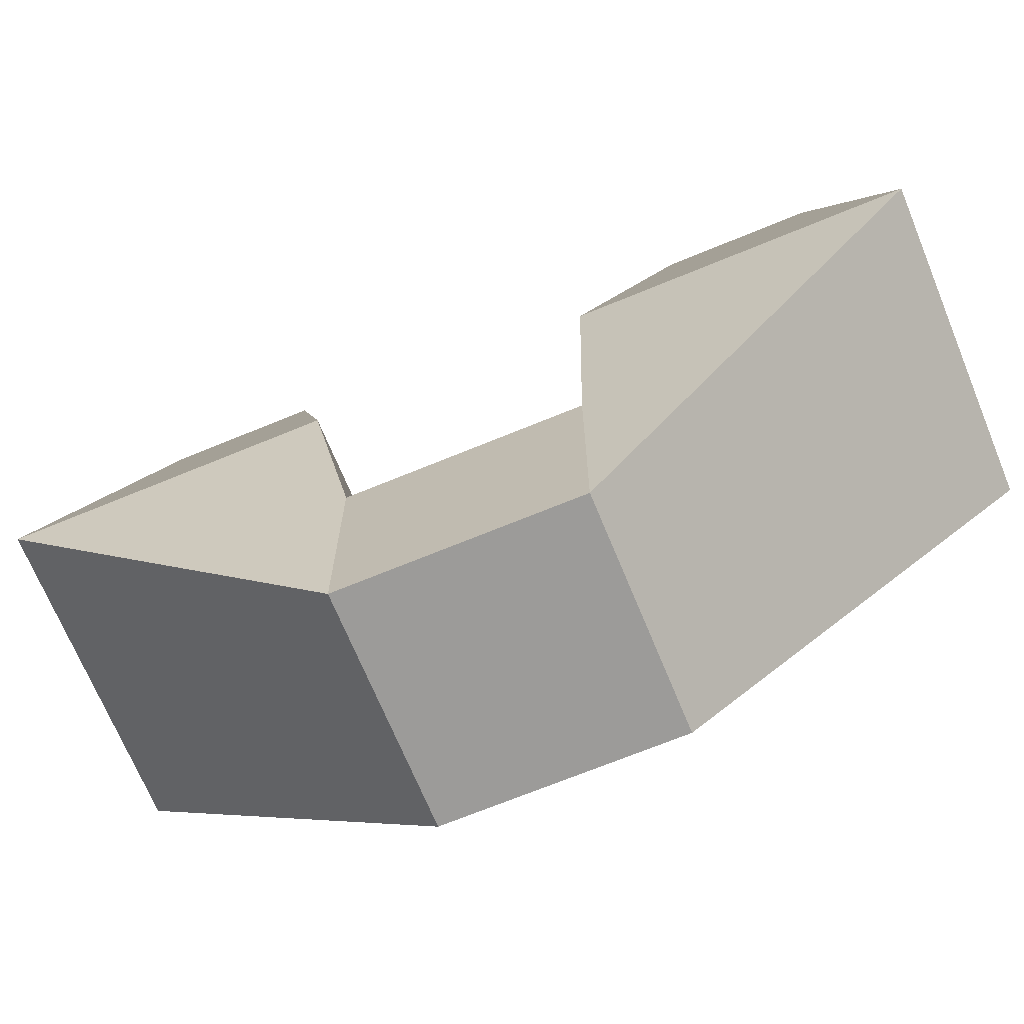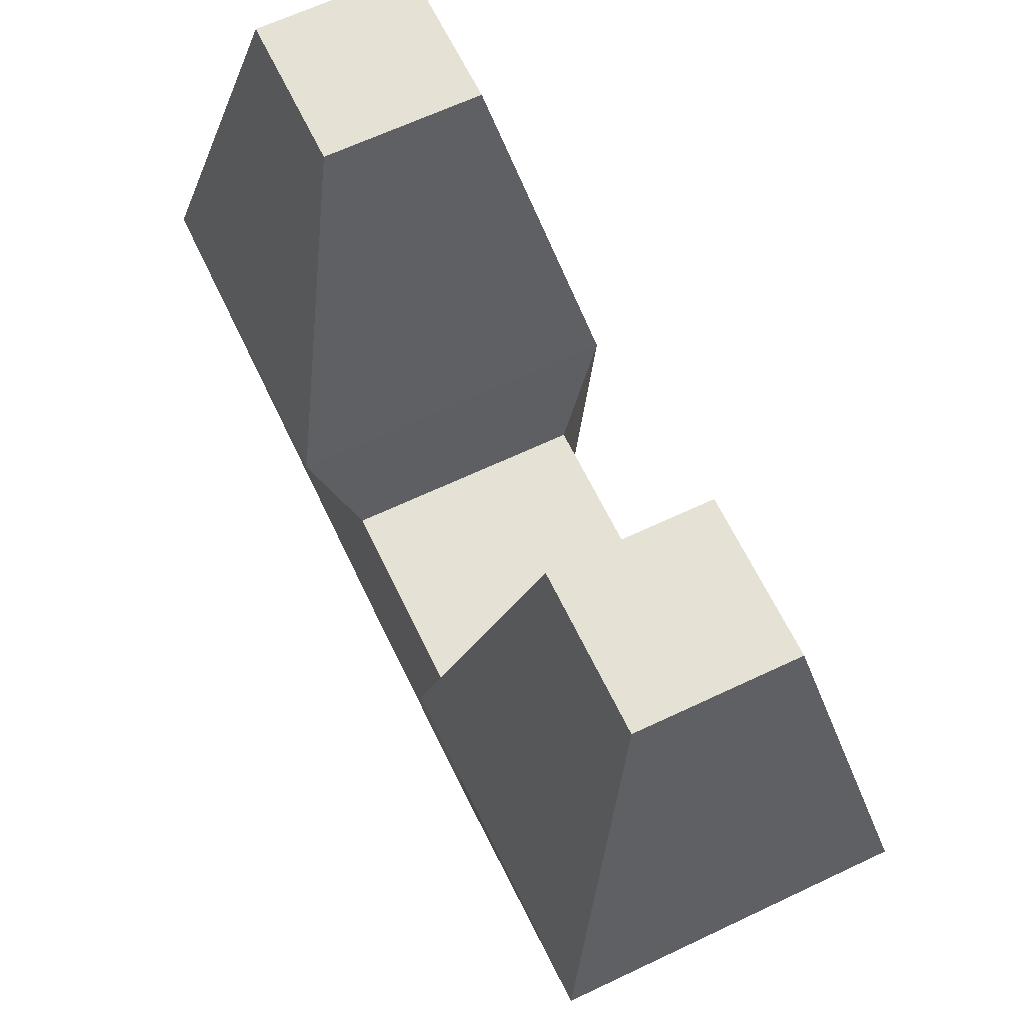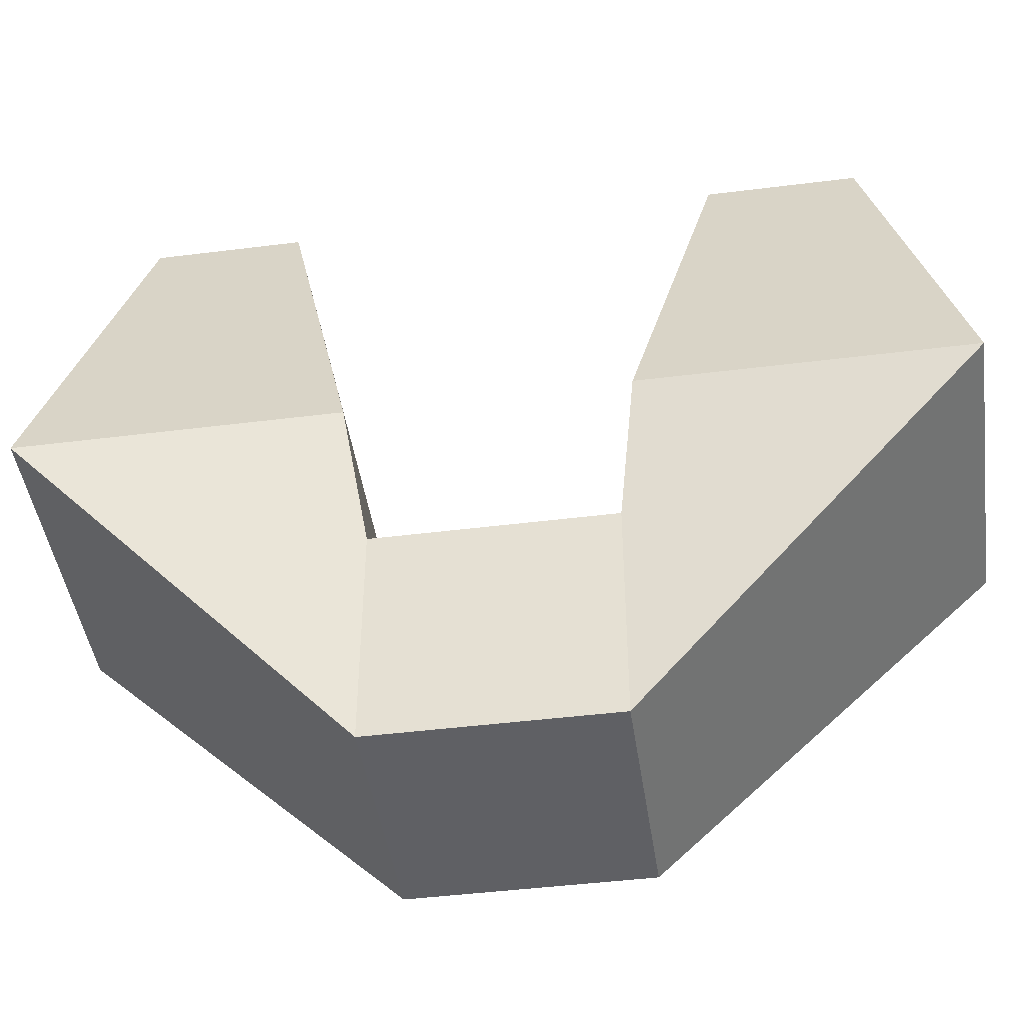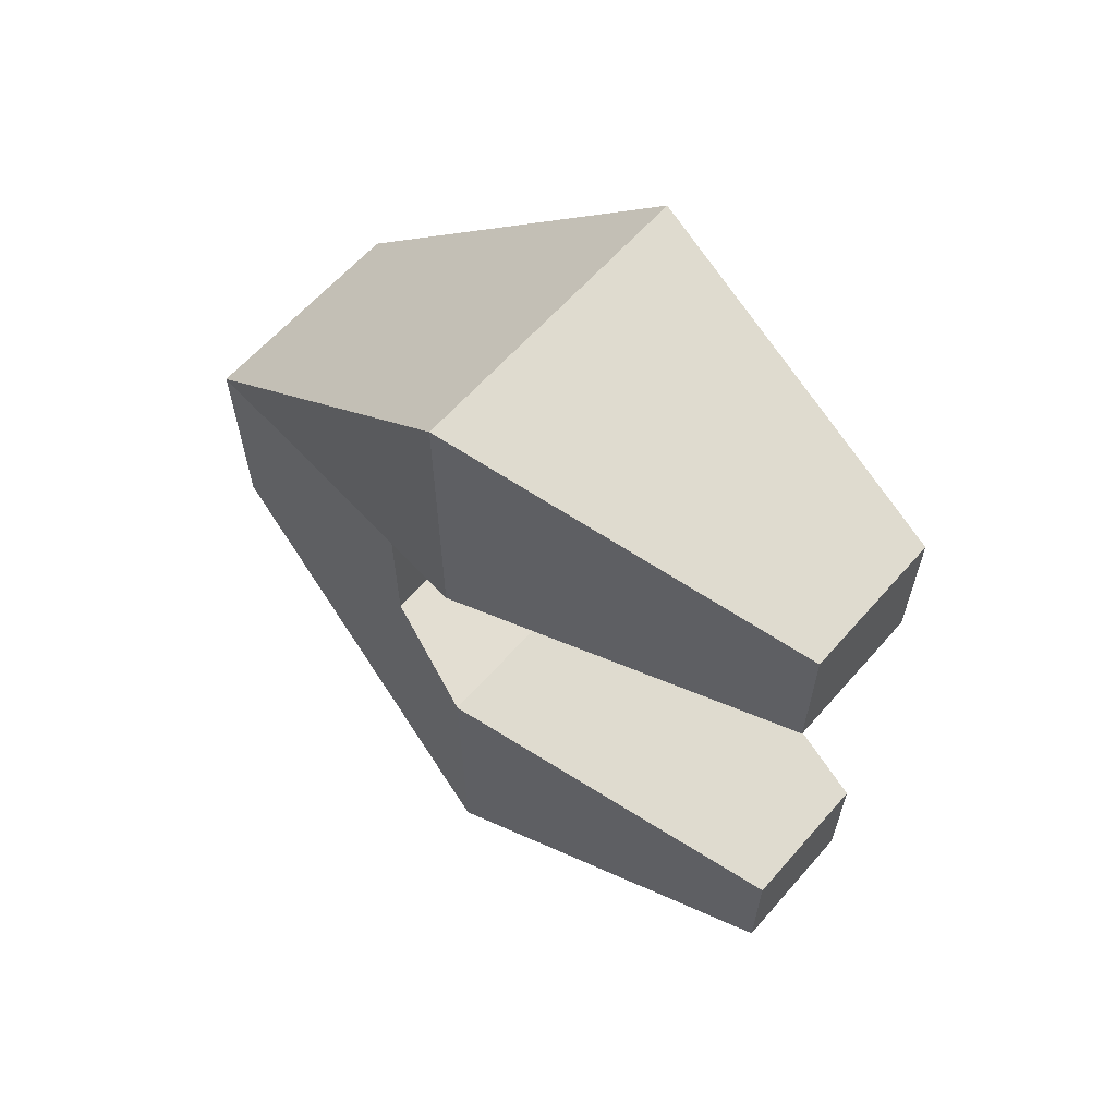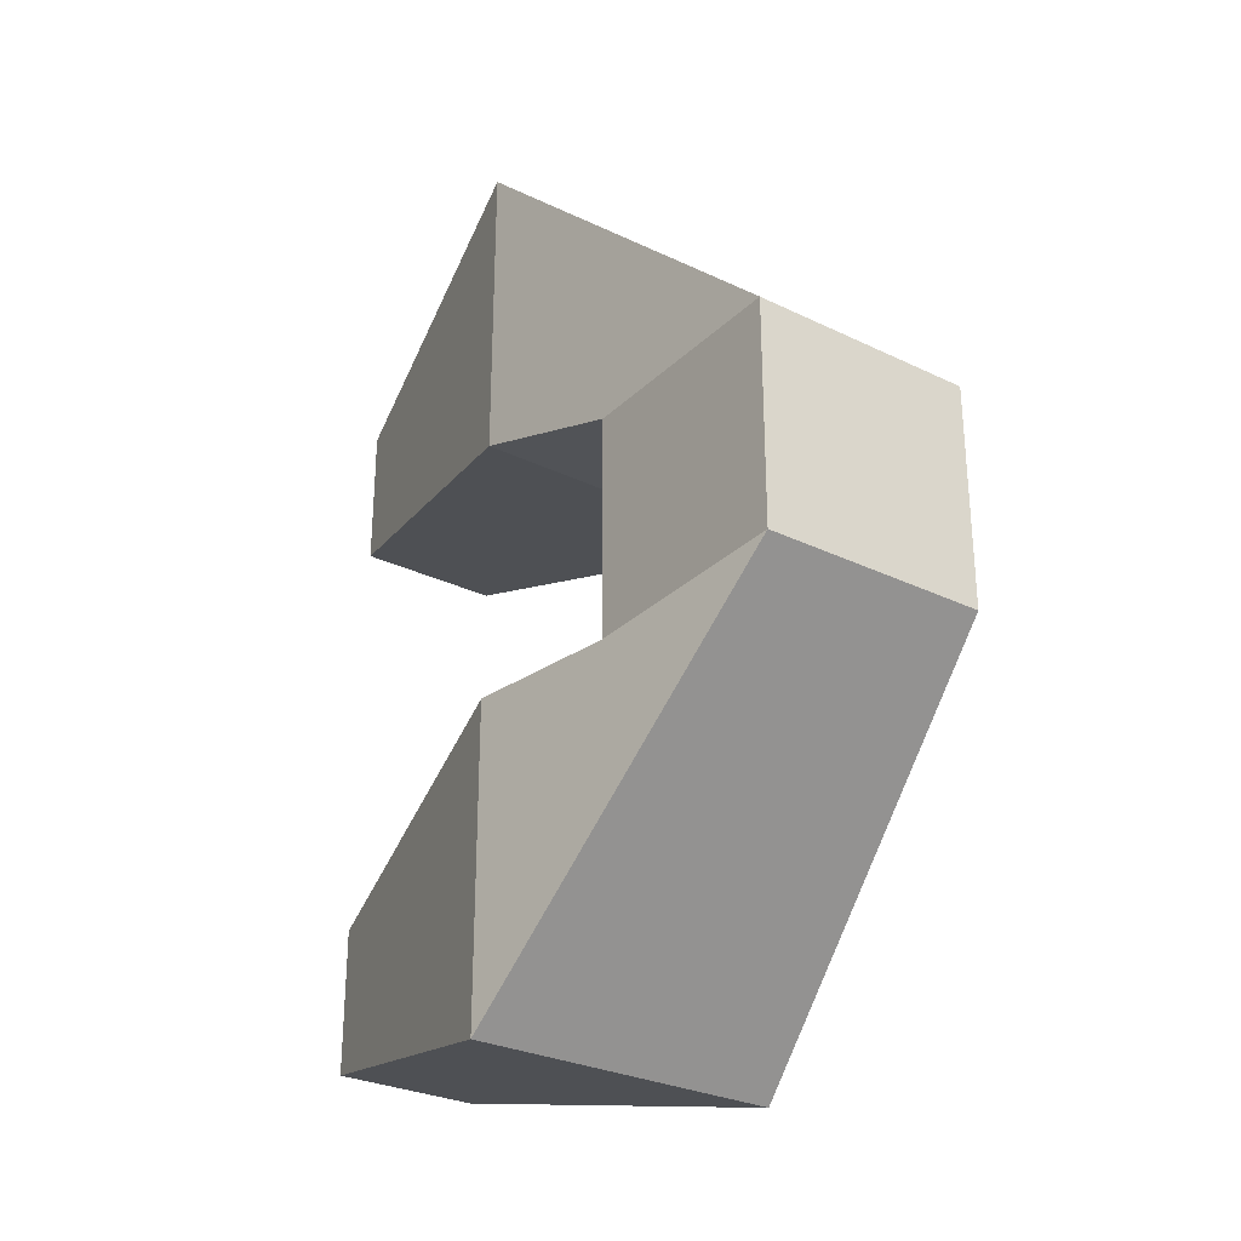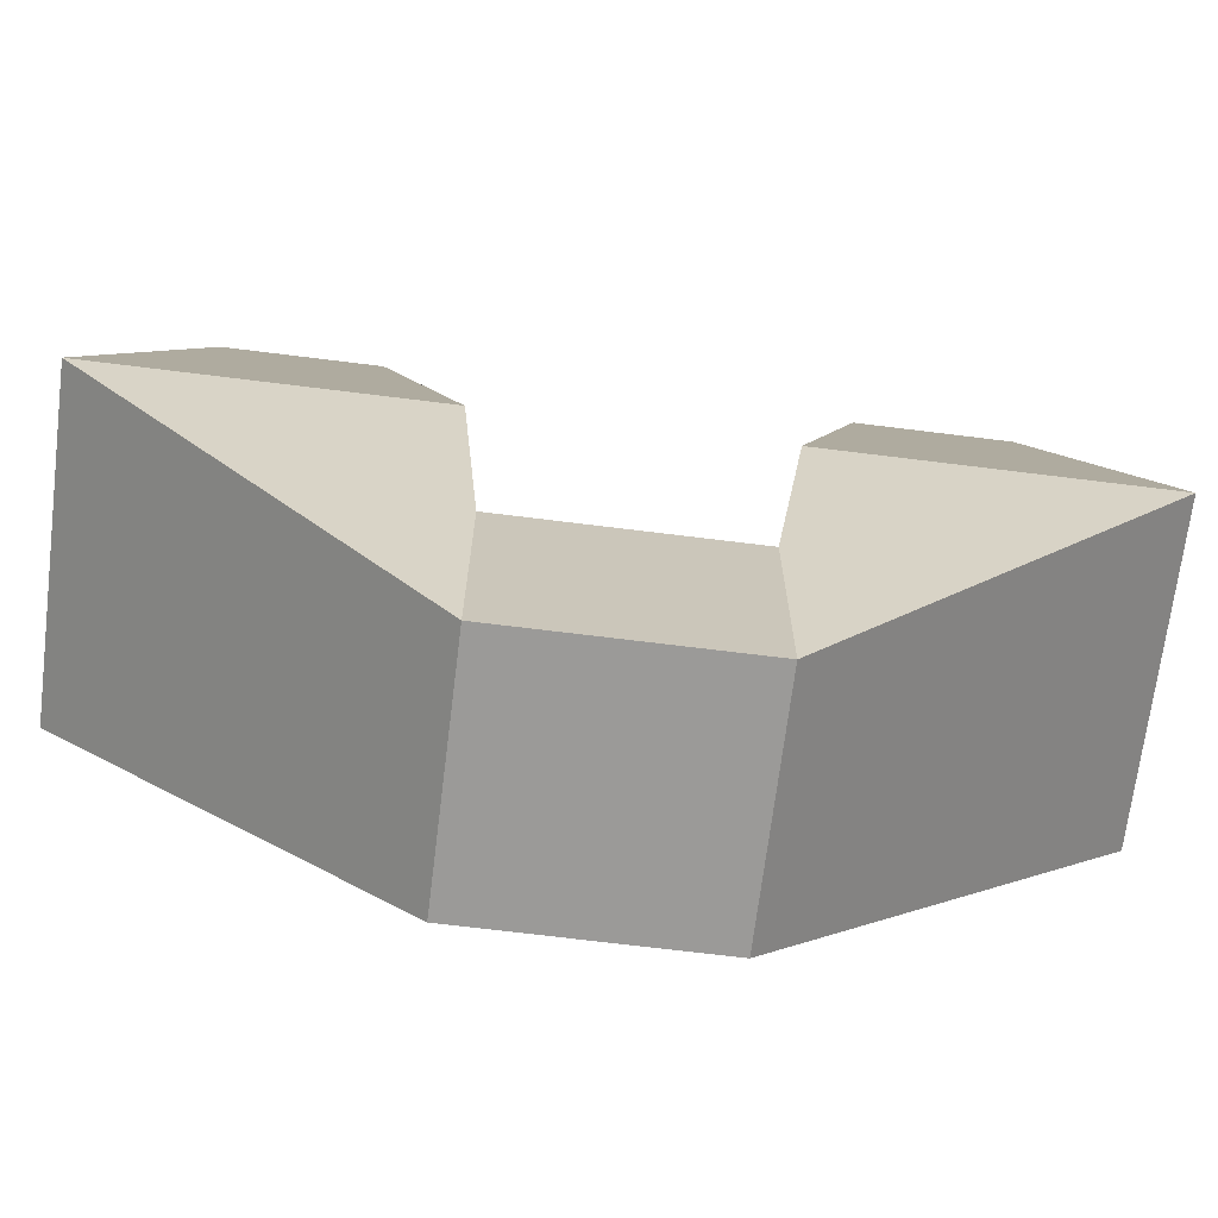
<metadata>
{"format":"obj","ext":"obj","renderer":"f3d","projection":"perspective","resolution":1024,"background":"white","views":[{"elev":-69.7,"azim":-67.6,"up":"+Y"},{"elev":64.1,"azim":-25.6,"up":"+Y"},{"elev":-45.0,"azim":98.3,"up":"+Y"},{"elev":62.4,"azim":131.2,"up":"+Z"},{"elev":-28.9,"azim":-35.8,"up":"+Z"},{"elev":-69.3,"azim":-97.1,"up":"+Y"}]}
</metadata>
<code>
o Cube
v 0.3 0.3 0.3
v 0.3 -0.3 0.3
v -0.3 0.3 0.3
v -0.3 -0.3 0.3
v -0.4139 0.6241 1.178
v -0.4139 0.6241 0.3501
v 0.4139 0.6241 0.3501
v 0.4139 0.6241 1.178
v -0.1959 1.587 0.9599
v -0.1959 1.587 0.5682
v 0.1959 1.587 0.5682
v 0.1959 1.587 0.9599
v 0.3 0.3 -0.3
v 0.3 -0.3 -0.3
v -0.3 0.3 -0.3
v -0.3 -0.3 -0.3
v -0.3 -0.3 0
v 0.3 0.3 0
v -0.3 0.3 0
v 0.3 -0.3 0
v -0.4139 0.6241 -1.178
v -0.4139 0.6241 -0.3501
v 0.4139 0.6241 -0.3501
v 0.4139 0.6241 -1.178
v -0.1959 1.587 -0.9599
v -0.1959 1.587 -0.5682
v 0.1959 1.587 -0.5682
v 0.1959 1.587 -0.9599
f 18 19 3 1
f 1 3 6 7
f 17 20 2 4
f 20 18 1 2
f 4 3 19 17
f 7 6 10 11
f 3 4 5 6
f 2 1 7 8
f 4 2 8 5
f 12 11 10 9
f 6 5 9 10
f 5 8 12 9
f 8 7 11 12
f 18 13 15 19
f 13 23 22 15
f 17 16 14 20
f 20 14 13 18
f 16 17 19 15
f 23 27 26 22
f 15 22 21 16
f 14 24 23 13
f 16 21 24 14
f 28 25 26 27
f 22 26 25 21
f 21 25 28 24
f 24 28 27 23

</code>
